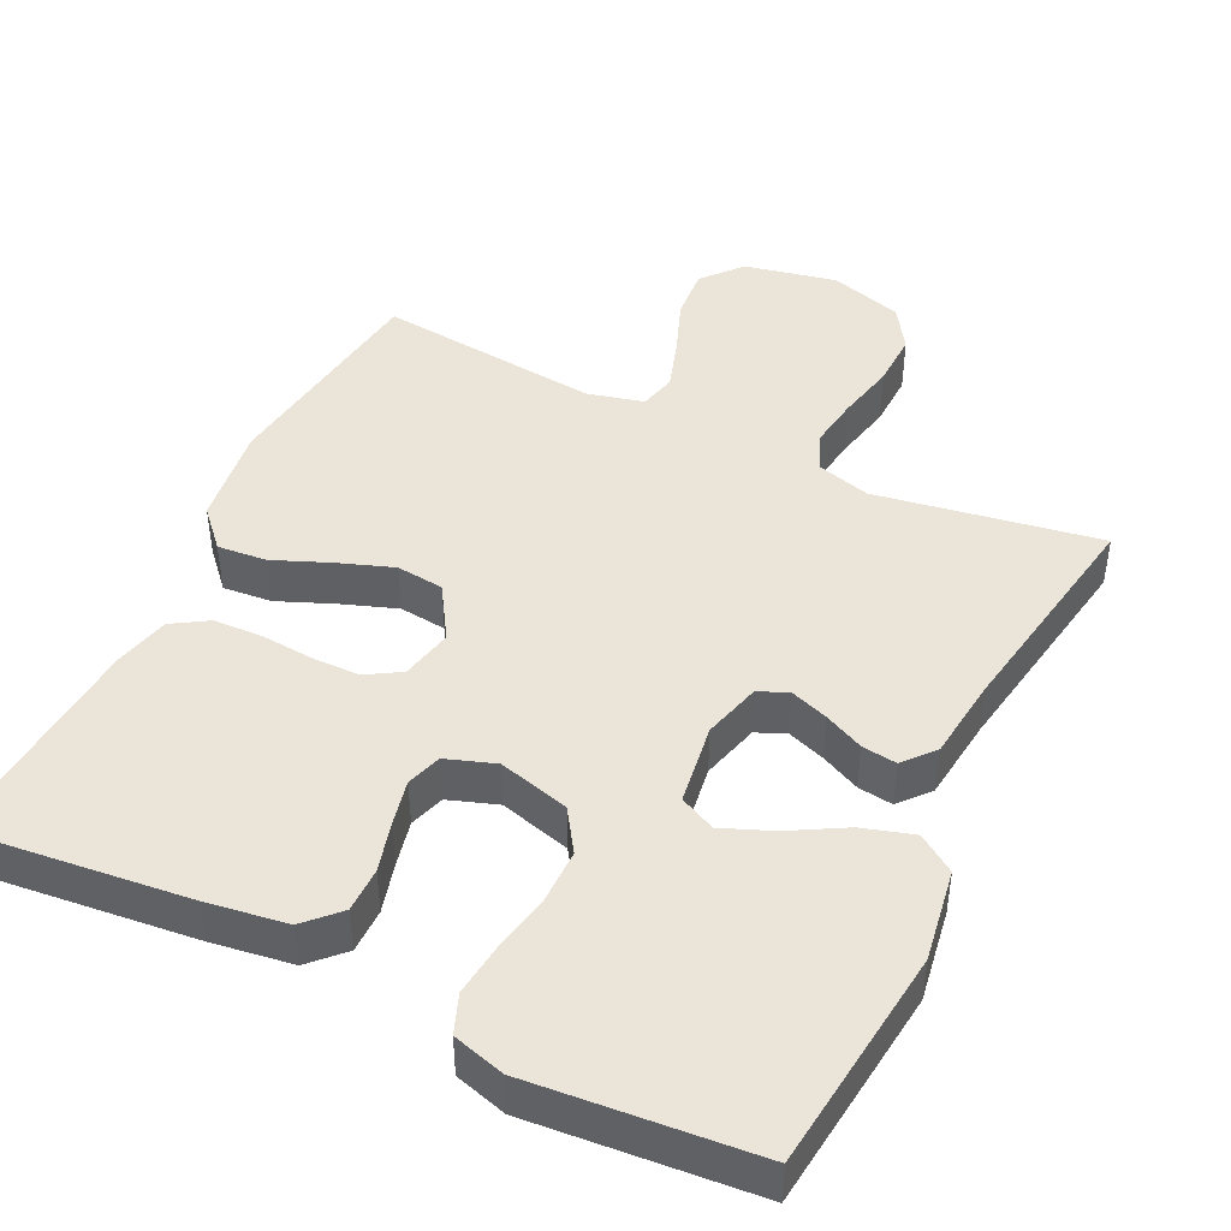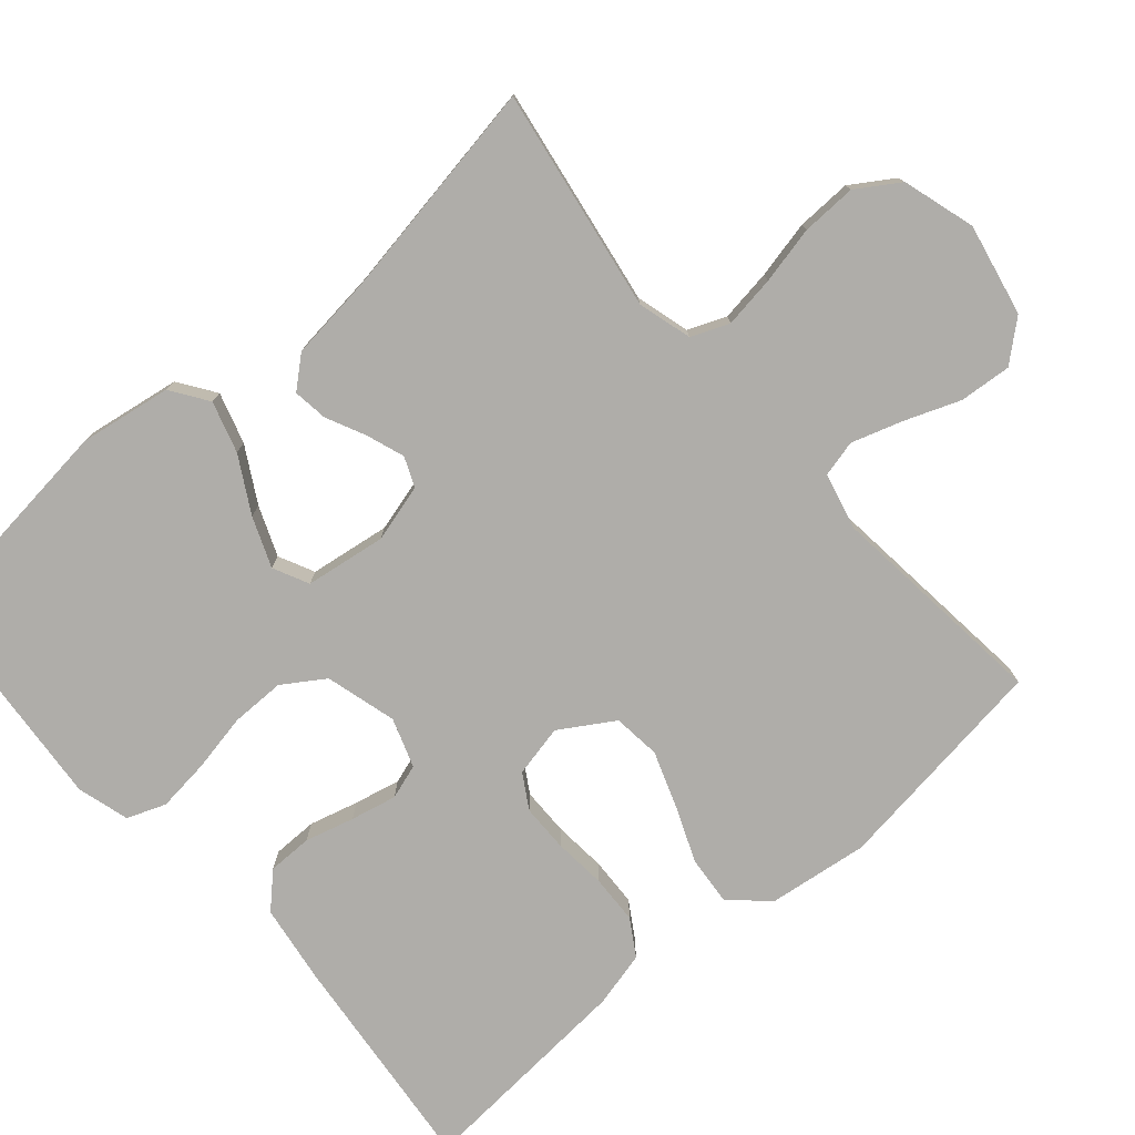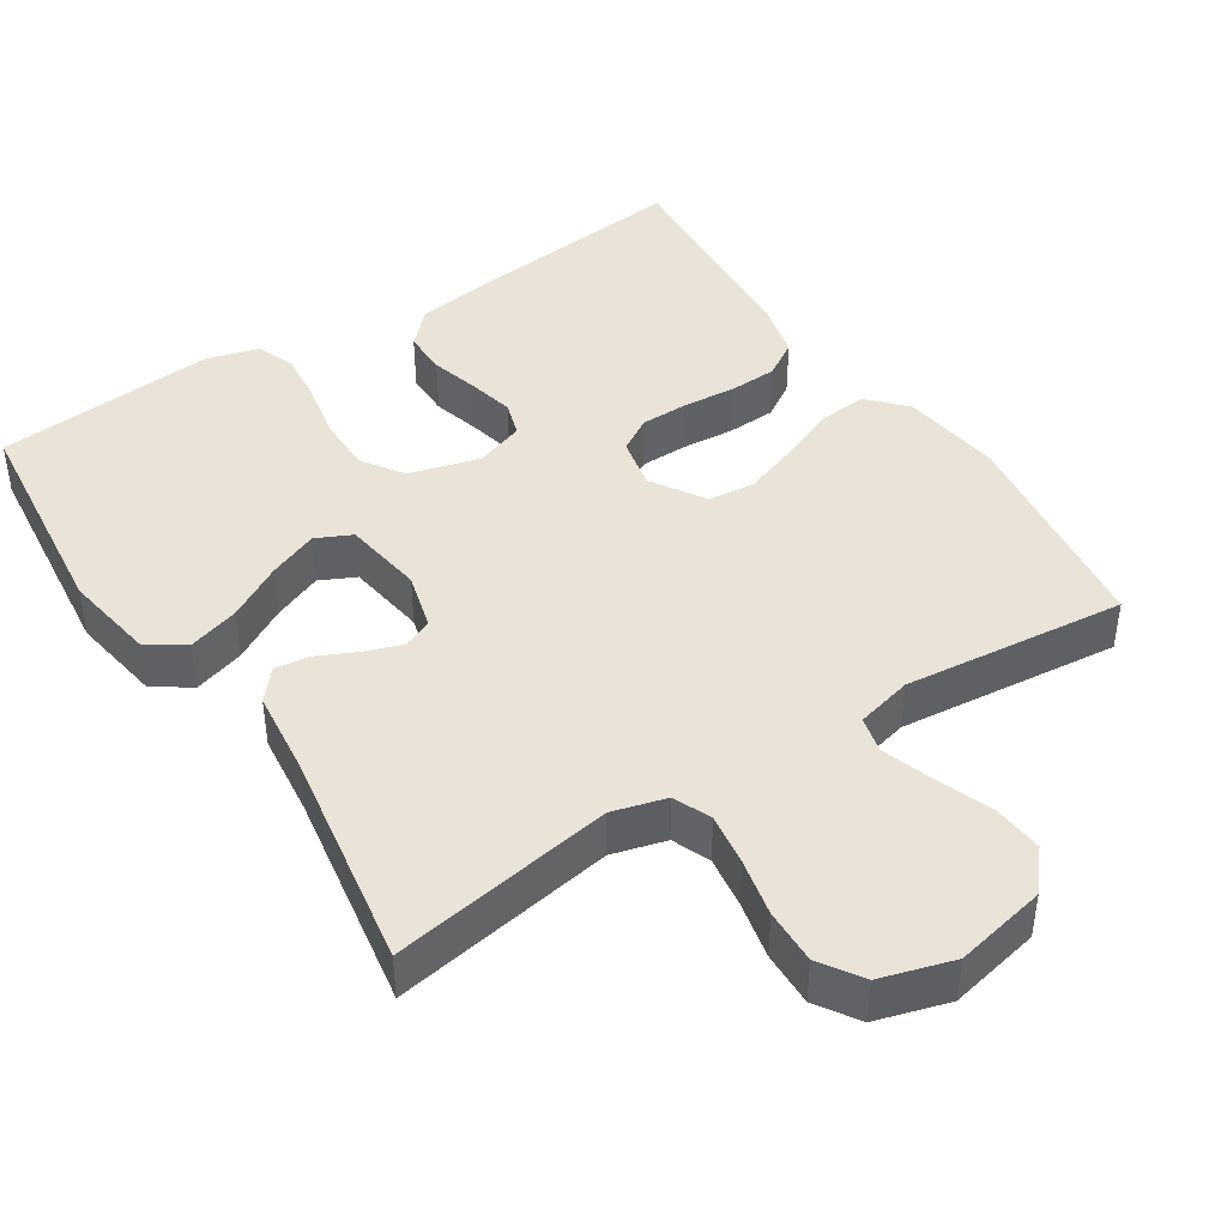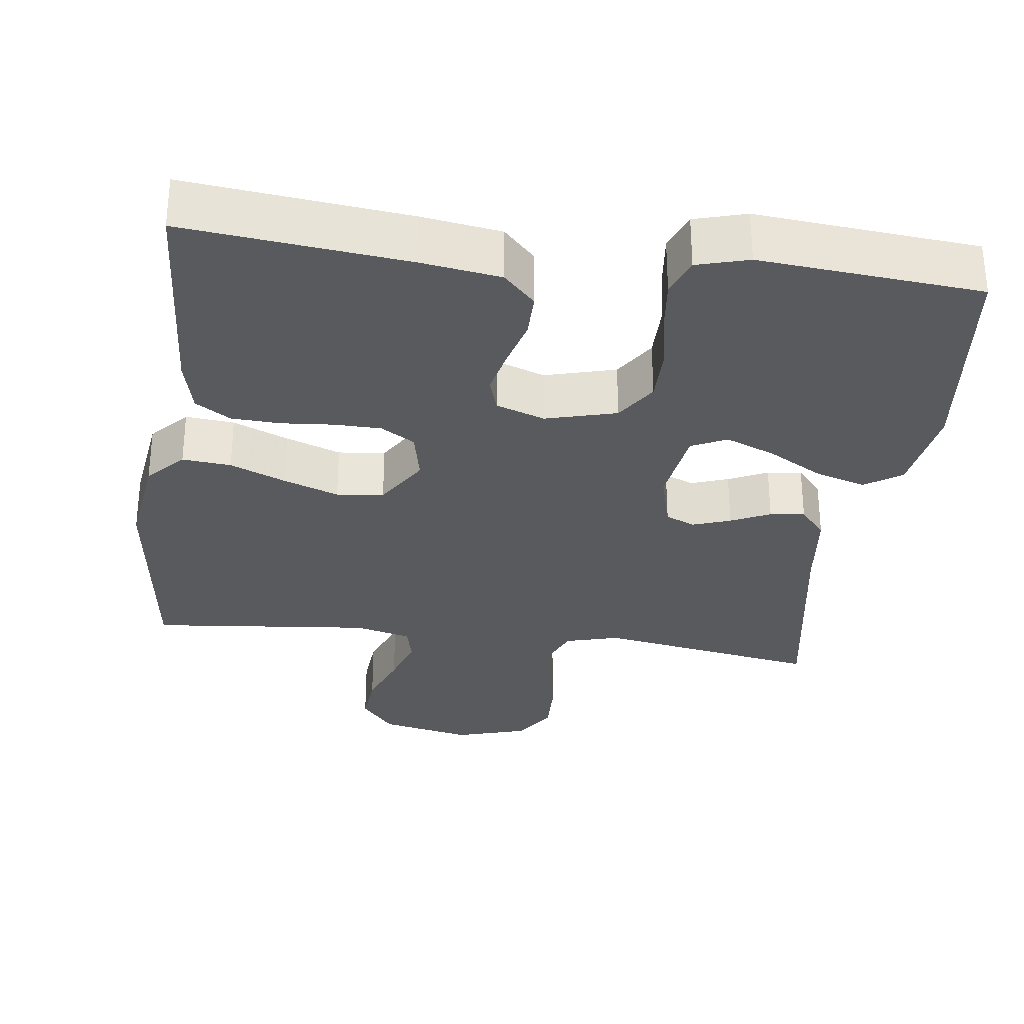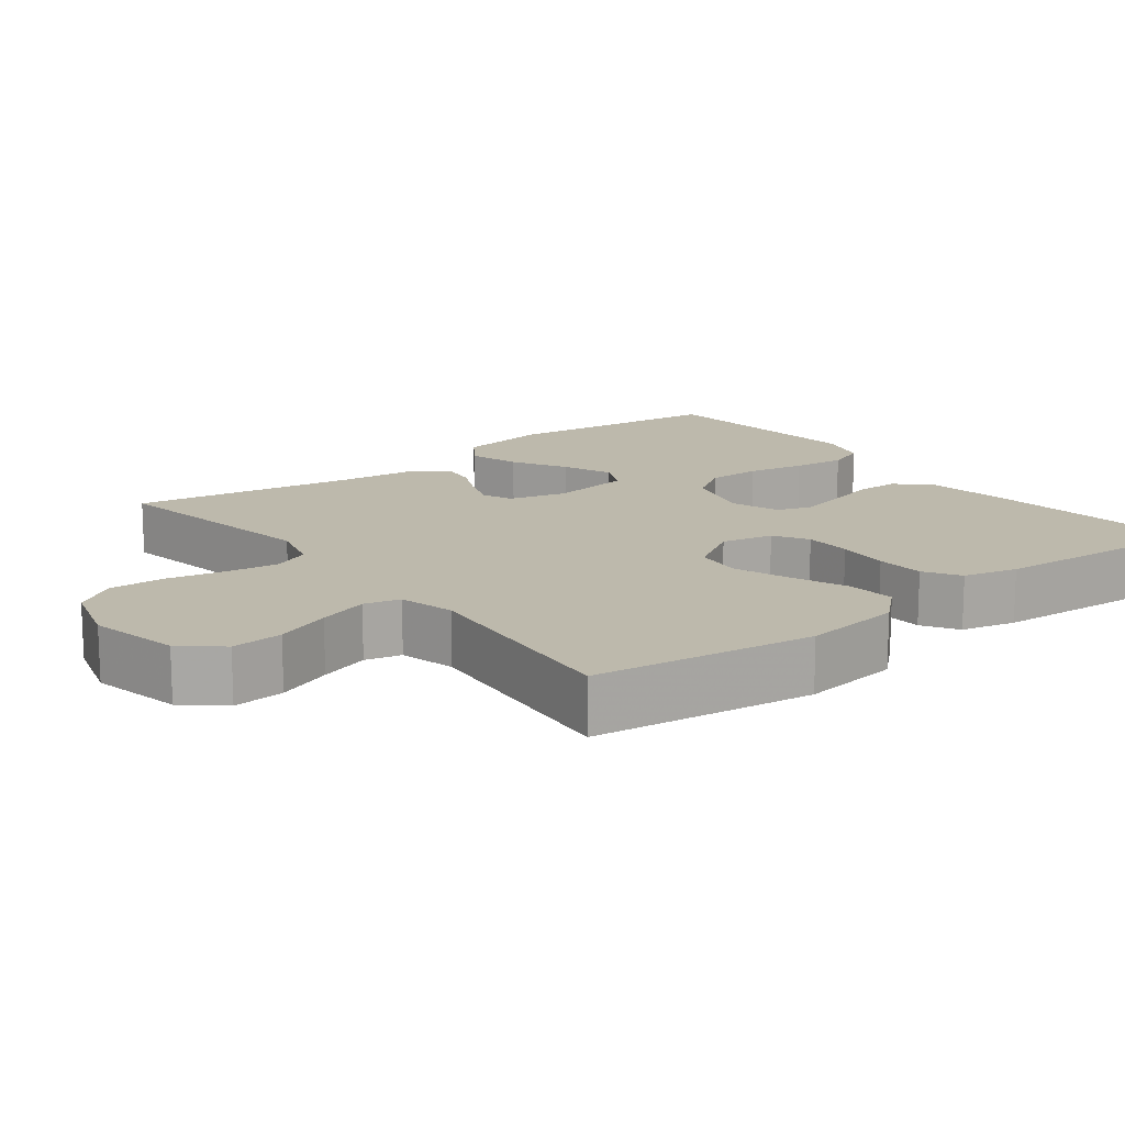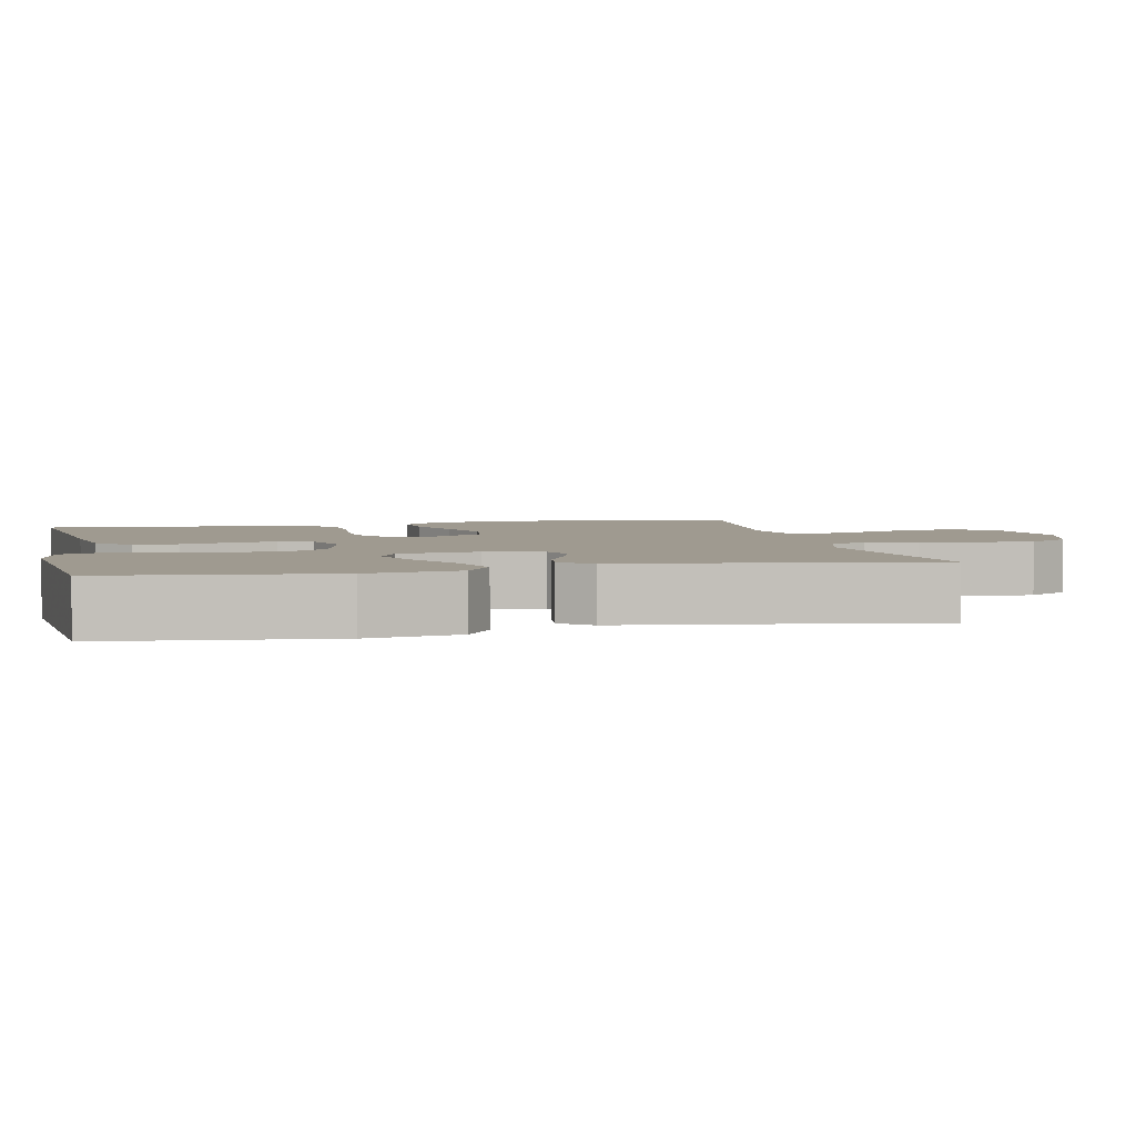
<metadata>
{"format":"obj","ext":"obj","renderer":"f3d","projection":"perspective","resolution":1024,"background":"white","views":[{"elev":44.8,"azim":25.9,"up":"+Y"},{"elev":-77.3,"azim":131.1,"up":"+Y"},{"elev":42.9,"azim":147.0,"up":"+Y"},{"elev":-31.1,"azim":-7.5,"up":"+Y"},{"elev":15.0,"azim":-127.6,"up":"+Y"},{"elev":3.9,"azim":77.4,"up":"+Y"}]}
</metadata>
<code>
v -0.5 0.07 0.5
v -0.2 0.07 0.468
v -0.092 0.07 0.452
v -0.049 0.07 0.408
v -0.049 0.07 0.348
v -0.067 0.07 0.282
v -0.081 0.07 0.22
v -0.066 0.07 0.173
v 0 0.07 0.15
v 0.096 0.07 0.176
v 0.133 0.07 0.232
v 0.133 0.07 0.305
v 0.118 0.07 0.383
v 0.11 0.07 0.454
v 0.13 0.07 0.506
v 0.2 0.07 0.526
v 0.5 0.07 0.5
v 0.534 0.07 0.2
v 0.514 0.07 0.076
v 0.464 0.07 0.042
v 0.395 0.07 0.063
v 0.321 0.07 0.105
v 0.254 0.07 0.132
v 0.206 0.07 0.109
v 0.19 0.07 0
v 0.211 0.07 -0.078
v 0.251 0.07 -0.095
v 0.302 0.07 -0.077
v 0.355 0.07 -0.052
v 0.402 0.07 -0.046
v 0.437 0.07 -0.087
v 0.45 0.07 -0.2
v 0.5 0.07 -0.5
v 0.2 0.07 -0.45
v 0.127 0.07 -0.47
v 0.106 0.07 -0.521
v 0.116 0.07 -0.591
v 0.133 0.07 -0.669
v 0.135 0.07 -0.743
v 0.098 0.07 -0.8
v 0 0.07 -0.829
v -0.124 0.07 -0.803
v -0.169 0.07 -0.75
v -0.163 0.07 -0.68
v -0.134 0.07 -0.605
v -0.112 0.07 -0.537
v -0.124 0.07 -0.488
v -0.2 0.07 -0.469
v -0.5 0.07 -0.5
v -0.54 0.07 -0.2
v -0.522 0.07 -0.065
v -0.476 0.07 -0.015
v -0.41 0.07 -0.021
v -0.335 0.07 -0.052
v -0.26 0.07 -0.079
v -0.196 0.07 -0.072
v -0.151 0.07 0
v -0.166 0.07 0.07
v -0.212 0.07 0.098
v -0.276 0.07 0.099
v -0.347 0.07 0.093
v -0.413 0.07 0.096
v -0.461 0.07 0.126
v -0.479 0.07 0.2
v -0.5 0 0.5
v -0.2 0 0.468
v -0.092 0 0.452
v -0.049 0 0.408
v -0.049 0 0.348
v -0.067 0 0.282
v -0.081 0 0.22
v -0.066 0 0.173
v 0 0 0.15
v 0.096 0 0.176
v 0.133 0 0.232
v 0.133 0 0.305
v 0.118 0 0.383
v 0.11 0 0.454
v 0.13 0 0.506
v 0.2 0 0.526
v 0.5 0 0.5
v 0.534 0 0.2
v 0.514 0 0.076
v 0.464 0 0.042
v 0.395 0 0.063
v 0.321 0 0.105
v 0.254 0 0.132
v 0.206 0 0.109
v 0.19 0 0
v 0.211 0 -0.078
v 0.251 0 -0.095
v 0.302 0 -0.077
v 0.355 0 -0.052
v 0.402 0 -0.046
v 0.437 0 -0.087
v 0.45 0 -0.2
v 0.5 0 -0.5
v 0.2 0 -0.45
v 0.127 0 -0.47
v 0.106 0 -0.521
v 0.116 0 -0.591
v 0.133 0 -0.669
v 0.135 0 -0.743
v 0.098 0 -0.8
v 0 0 -0.829
v -0.124 0 -0.803
v -0.169 0 -0.75
v -0.163 0 -0.68
v -0.134 0 -0.605
v -0.112 0 -0.537
v -0.124 0 -0.488
v -0.2 0 -0.469
v -0.5 0 -0.5
v -0.54 0 -0.2
v -0.522 0 -0.065
v -0.476 0 -0.015
v -0.41 0 -0.021
v -0.335 0 -0.052
v -0.26 0 -0.079
v -0.196 0 -0.072
v -0.151 0 0
v -0.166 0 0.07
v -0.212 0 0.098
v -0.276 0 0.099
v -0.347 0 0.093
v -0.413 0 0.096
v -0.461 0 0.126
v -0.479 0 0.2
f 60 61 62 63
f 59 60 63 64
f 51 52 53 54
f 51 54 55
f 48 49 50 51
f 47 48 51 55
f 42 43 44 45
f 42 45 46
f 41 42 46
f 40 41 46 47
f 37 38 39 40
f 36 37 40 47
f 32 33 34
f 32 34 35
f 31 32 35
f 28 29 30 31
f 27 28 31 35
f 26 27 35 36
f 19 20 21 22
f 19 22 23
f 18 19 23
f 17 18 23
f 16 17 23 24
f 12 13 14 15
f 12 15 16 24
f 3 4 5 6
f 3 6 7
f 2 3 7
f 59 64 1 2
f 58 59 2 7
f 57 58 7 8
f 36 47 55 56
f 25 26 36 56
f 25 56 57
f 11 12 24 25
f 10 11 25
f 9 10 25 57
f 8 9 57
f 127 126 125 124
f 128 127 124 123
f 118 117 116 115
f 119 118 115
f 115 114 113 112
f 119 115 112 111
f 109 108 107 106
f 110 109 106
f 110 106 105
f 111 110 105 104
f 104 103 102 101
f 111 104 101 100
f 98 97 96
f 99 98 96
f 99 96 95
f 95 94 93 92
f 99 95 92 91
f 100 99 91 90
f 86 85 84 83
f 87 86 83
f 87 83 82
f 87 82 81
f 88 87 81 80
f 79 78 77 76
f 88 80 79 76
f 70 69 68 67
f 71 70 67
f 71 67 66
f 66 65 128 123
f 71 66 123 122
f 72 71 122 121
f 120 119 111 100
f 120 100 90 89
f 121 120 89
f 89 88 76 75
f 89 75 74
f 121 89 74 73
f 121 73 72
f 1 65 66 2
f 2 66 67 3
f 3 67 68 4
f 4 68 69 5
f 5 69 70 6
f 6 70 71 7
f 7 71 72 8
f 8 72 73 9
f 9 73 74 10
f 10 74 75 11
f 11 75 76 12
f 12 76 77 13
f 13 77 78 14
f 14 78 79 15
f 15 79 80 16
f 16 80 81 17
f 17 81 82 18
f 18 82 83 19
f 19 83 84 20
f 20 84 85 21
f 21 85 86 22
f 22 86 87 23
f 23 87 88 24
f 24 88 89 25
f 25 89 90 26
f 26 90 91 27
f 27 91 92 28
f 28 92 93 29
f 29 93 94 30
f 30 94 95 31
f 31 95 96 32
f 32 96 97 33
f 33 97 98 34
f 34 98 99 35
f 35 99 100 36
f 36 100 101 37
f 37 101 102 38
f 38 102 103 39
f 39 103 104 40
f 40 104 105 41
f 41 105 106 42
f 42 106 107 43
f 43 107 108 44
f 44 108 109 45
f 45 109 110 46
f 46 110 111 47
f 47 111 112 48
f 48 112 113 49
f 49 113 114 50
f 50 114 115 51
f 51 115 116 52
f 52 116 117 53
f 53 117 118 54
f 54 118 119 55
f 55 119 120 56
f 56 120 121 57
f 57 121 122 58
f 58 122 123 59
f 59 123 124 60
f 60 124 125 61
f 61 125 126 62
f 62 126 127 63
f 63 127 128 64
f 64 128 65 1

</code>
